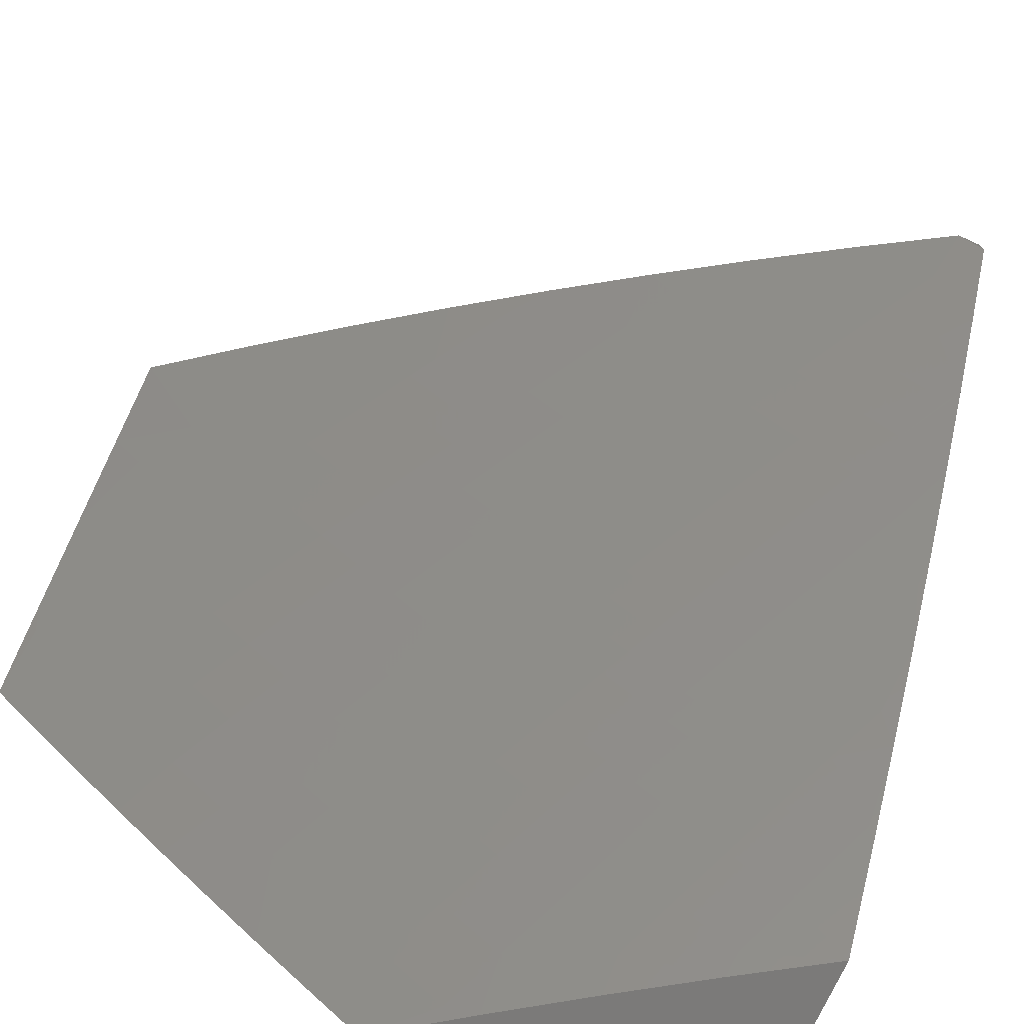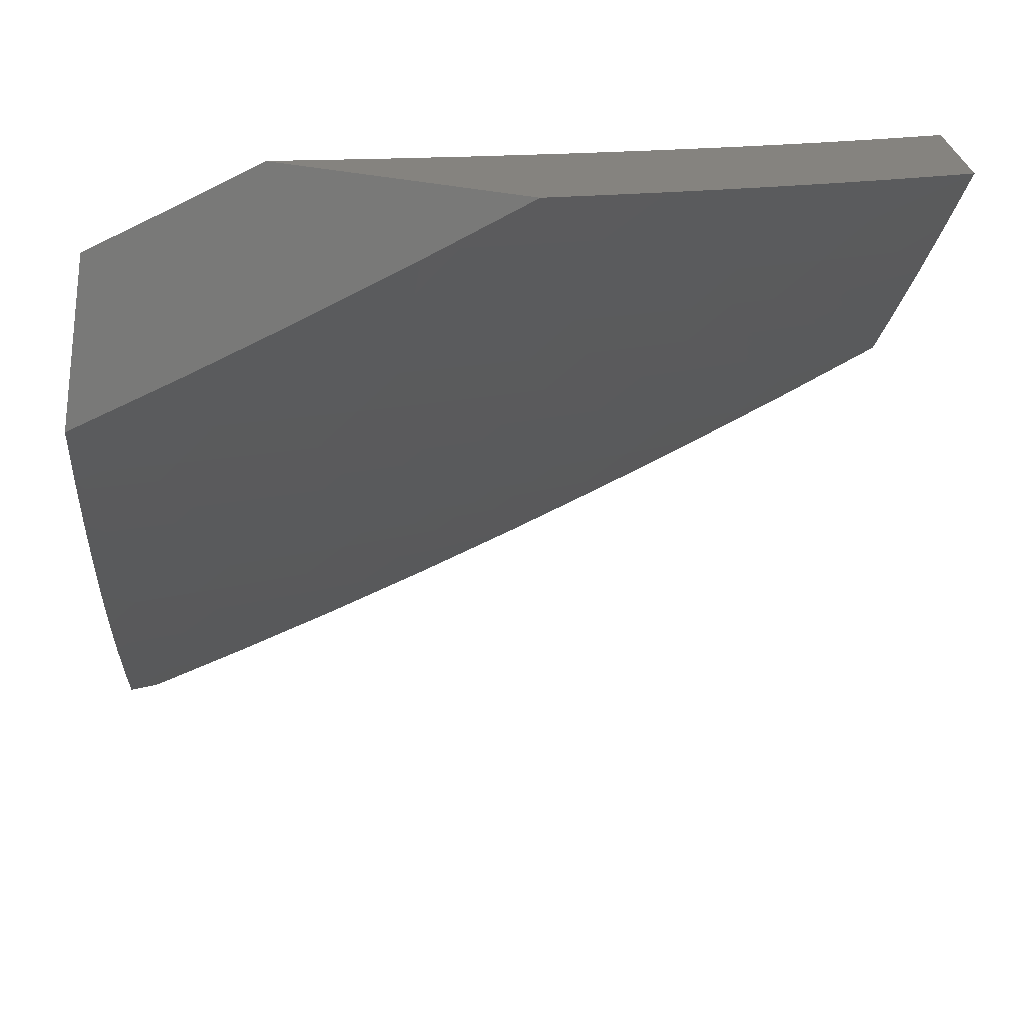
<metadata>
{"format":"stl","ext":"stl","renderer":"f3d","projection":"perspective","resolution":1024,"background":"white","views":[{"elev":-73.6,"azim":155.4,"up":"+Y"},{"elev":-72.0,"azim":-7.7,"up":"+Y"}]}
</metadata>
<code>
# stl→obj: 388 verts, 772 faces
v 5 -5.158 -8.921
v 5 -5.032 -9
v 5.056 -5.072 -8.942
v 5.034 -5 -9
v 5.122 -5.009 -8.942
v 5.159 -5 -8.925
v 5.17 -5.056 -8.883
v 5.221 -5.005 -8.883
v 5.269 -5.051 -8.823
v 5.282 -5 -8.847
v 5.369 -5.045 -8.763
v 5.405 -5 -8.768
v 5.417 -5.09 -8.702
v 5.526 -5 -8.687
v 5.465 -5.135 -8.641
v 5.568 -5.028 -8.641
v 5.592 -5.049 -8.61
v 5.647 -5 -8.605
v 5.617 -5.071 -8.579
v 5.641 -5.093 -8.548
v 5.512 -5.18 -8.579
v 5.536 -5.202 -8.548
v 5.459 -5.233 -8.579
v 5.482 -5.255 -8.548
v 5.406 -5.286 -8.579
v 5.429 -5.309 -8.548
v 5.336 -5.353 -8.579
v 5.359 -5.376 -8.548
v 5.266 -5.419 -8.579
v 5.289 -5.442 -8.548
v 5.195 -5.484 -8.579
v 5.218 -5.507 -8.548
v 5.124 -5.548 -8.579
v 5.146 -5.572 -8.548
v 5.051 -5.611 -8.579
v 5.073 -5.635 -8.548
v 5 -5.647 -8.585
v 5.021 -5.722 -8.517
v 5 -5.766 -8.497
v 5.042 -5.746 -8.486
v 5.063 -5.77 -8.454
v 5.137 -5.706 -8.454
v 5.159 -5.73 -8.423
v 5.233 -5.666 -8.423
v 5.254 -5.689 -8.391
v 5.328 -5.623 -8.391
v 5.371 -5.669 -8.327
v 5.444 -5.602 -8.327
v 5.488 -5.647 -8.263
v 5.561 -5.578 -8.263
v 5.605 -5.622 -8.198
v 5.677 -5.552 -8.198
v 5.721 -5.595 -8.132
v 5.778 -5.539 -8.132
v 5.822 -5.581 -8.066
v 5.879 -5.524 -8.066
v 5.87 -5.619 -8
v 5.935 -5.553 -8
v 6 -5.486 -8
v 5.99 -5.409 -8.066
v 6 -5.367 -8.09
v 5.945 -5.368 -8.132
v 6 -5.246 -8.177
v 5.899 -5.326 -8.198
v 5.853 -5.285 -8.263
v 5.744 -5.397 -8.263
v 5.698 -5.355 -8.327
v 5.643 -5.41 -8.327
v 5.598 -5.366 -8.391
v 5.543 -5.42 -8.391
v 5.52 -5.398 -8.423
v 5.45 -5.466 -8.423
v 5.427 -5.444 -8.454
v 5.356 -5.511 -8.454
v 5.334 -5.488 -8.486
v 5.262 -5.554 -8.486
v 5.24 -5.53 -8.517
v 5.168 -5.595 -8.517
v 5.766 -5 -8.521
v 5.664 -5.115 -8.517
v 5.559 -5.224 -8.517
v 5.506 -5.278 -8.517
v 5.452 -5.331 -8.517
v 5.382 -5.398 -8.517
v 5.311 -5.465 -8.517
v 5.767 -5.003 -8.517
v 5.883 -5 -8.435
v 5.792 -5.024 -8.486
v 5.816 -5.045 -8.454
v 5.688 -5.136 -8.486
v 5.712 -5.158 -8.454
v 5.583 -5.246 -8.486
v 5.606 -5.268 -8.454
v 5.529 -5.3 -8.486
v 5.552 -5.322 -8.454
v 5.475 -5.354 -8.486
v 5.497 -5.376 -8.454
v 5.405 -5.421 -8.486
v 6 -5 -8.347
v 5.864 -5.087 -8.391
v 5.84 -5.066 -8.423
v 5.912 -5.128 -8.327
v 6 -5.124 -8.263
v 5.959 -5.17 -8.263
v 5.765 -5.638 -8.066
v 5.804 -5.685 -8
v 5.691 -5.709 -8.066
v 5.737 -5.749 -8
v 5.669 -5.813 -8
v 5.617 -5.779 -8.066
v 5.601 -5.876 -8
v 5.541 -5.848 -8.066
v 5.532 -5.939 -8
v 5.465 -5.917 -8.066
v 5.462 -6 -8
v 5.387 -5.984 -8.066
v 5.348 -6 -8.081
v 5.346 -5.939 -8.132
v 5.233 -6 -8.161
v 5.305 -5.893 -8.198
v 5.228 -5.959 -8.198
v 5.187 -5.912 -8.263
v 5.117 -6 -8.239
v 5.11 -5.976 -8.263
v 5 -6 -8.315
v 5.07 -5.928 -8.327
v 5 -5.884 -8.407
v 5.029 -5.88 -8.391
v 5.008 -5.856 -8.423
v 5.105 -5.818 -8.391
v 5.084 -5.794 -8.423
v 5.18 -5.754 -8.391
v 5 -5.526 -8.672
v 5.008 -5.563 -8.641
v 5.03 -5.587 -8.61
v 5 -5.405 -8.757
v 5.035 -5.452 -8.702
v 5.08 -5.5 -8.641
v 5.102 -5.524 -8.61
v 5 -5.282 -8.84
v 5.061 -5.341 -8.763
v 5.106 -5.389 -8.702
v 5.151 -5.437 -8.641
v 5.173 -5.46 -8.61
v 5.037 -5.183 -8.883
v 5.083 -5.23 -8.823
v 5.015 -5.293 -8.823
v 5.13 -5.278 -8.763
v 5.175 -5.325 -8.702
v 5.221 -5.372 -8.641
v 5.244 -5.395 -8.61
v 5.104 -5.12 -8.883
v 5.151 -5.167 -8.823
v 5.218 -5.102 -8.823
v 5.198 -5.214 -8.763
v 5.265 -5.149 -8.763
v 5.317 -5.097 -8.763
v 5.244 -5.26 -8.702
v 5.312 -5.195 -8.702
v 5.365 -5.143 -8.702
v 5.29 -5.307 -8.641
v 5.359 -5.241 -8.641
v 5.412 -5.188 -8.641
v 5.313 -5.33 -8.61
v 5.382 -5.263 -8.61
v 5.436 -5.211 -8.61
v 5.488 -5.157 -8.61
v 5.472 -5.489 -8.391
v 5.378 -5.534 -8.423
v 5.4 -5.556 -8.391
v 5.306 -5.6 -8.423
v 5.517 -5.534 -8.327
v 5.588 -5.464 -8.327
v 5.633 -5.508 -8.263
v 5.648 -5.666 -8.132
v 5.531 -5.691 -8.198
v 5.574 -5.735 -8.132
v 5.457 -5.759 -8.198
v 5.499 -5.804 -8.132
v 5.381 -5.827 -8.198
v 5.423 -5.872 -8.132
v 5.414 -5.714 -8.263
v 5.297 -5.735 -8.327
v 5.284 -5.577 -8.454
v 5.189 -5.619 -8.486
v 5.094 -5.659 -8.517
v 5.575 -5.344 -8.423
v 5.629 -5.29 -8.423
v 5.736 -5.179 -8.423
v 5.689 -5.453 -8.263
v 5.734 -5.496 -8.198
v 5.652 -5.311 -8.391
v 5.806 -5.243 -8.327
v 5.789 -5.44 -8.198
v 5.834 -5.482 -8.132
v 5.759 -5.2 -8.391
v 5.339 -5.781 -8.263
v 5.264 -5.847 -8.263
v 5.211 -5.642 -8.454
v 5.222 -5.801 -8.327
v 5.116 -5.683 -8.486
v 5.146 -5.865 -8.327
v 5.288 -5.909 -8
v 5.195 -5.92 -8.055
v 5.179 -6 -8
v 5.117 -5.984 -8.055
v 5.09 -6 -8.061
v 5.083 -5.944 -8.111
v 5 -6 -8.12
v 5.049 -5.905 -8.165
v 5 -5.88 -8.217
v 5.015 -5.865 -8.22
v 5 -5.759 -8.312
v 5.056 -5.762 -8.274
v 5.021 -5.722 -8.327
v 5.095 -5.659 -8.327
v 5.077 -5.639 -8.354
v 5.15 -5.575 -8.354
v 5.132 -5.556 -8.38
v 5.204 -5.491 -8.38
v 5.185 -5.472 -8.407
v 5.256 -5.407 -8.407
v 5.237 -5.387 -8.433
v 5.307 -5.322 -8.433
v 5.288 -5.302 -8.46
v 5.356 -5.236 -8.46
v 5.337 -5.217 -8.486
v 5.389 -5.165 -8.486
v 5.37 -5.146 -8.512
v 5.422 -5.094 -8.512
v 5.402 -5.075 -8.538
v 5.385 -5 -8.598
v 5.362 -5.037 -8.59
v 5.27 -5.051 -8.641
v 5.31 -5.089 -8.59
v 5.258 -5.14 -8.59
v 5.297 -5.179 -8.538
v 5.23 -5.244 -8.538
v 5.249 -5.264 -8.512
v 5.18 -5.329 -8.512
v 5.199 -5.348 -8.486
v 5.129 -5.413 -8.486
v 5.148 -5.432 -8.46
v 5.077 -5.496 -8.46
v 5.095 -5.516 -8.433
v 5.023 -5.579 -8.433
v 5.041 -5.599 -8.407
v 5 -5.636 -8.406
v 5.059 -5.619 -8.38
v 5.003 -5.702 -8.354
v 5.271 -5.855 -8.055
v 5.395 -5.816 -8
v 5.347 -5.789 -8.055
v 5.422 -5.722 -8.055
v 5.386 -5.684 -8.111
v 5.46 -5.616 -8.111
v 5.423 -5.579 -8.165
v 5.495 -5.511 -8.165
v 5.458 -5.474 -8.22
v 5.529 -5.405 -8.22
v 5.491 -5.368 -8.274
v 5.545 -5.314 -8.274
v 5.507 -5.277 -8.327
v 5.56 -5.224 -8.327
v 5.541 -5.205 -8.354
v 5.645 -5.097 -8.354
v 5.625 -5.078 -8.38
v 5.635 -5 -8.426
v 5.605 -5.06 -8.407
v 5.585 -5.042 -8.433
v 5.501 -5.168 -8.407
v 5.481 -5.15 -8.433
v 5.448 -5.221 -8.407
v 5.429 -5.203 -8.433
v 5.395 -5.274 -8.407
v 5.376 -5.255 -8.433
v 5.326 -5.341 -8.407
v 5.5 -5.721 -8
v 5.496 -5.654 -8.055
v 5.532 -5.548 -8.111
v 5.567 -5.442 -8.165
v 5.584 -5.351 -8.22
v 5.599 -5.26 -8.274
v 5.665 -5.115 -8.327
v 5.758 -5 -8.337
v 5.603 -5.624 -8
v 5.569 -5.585 -8.055
v 5.604 -5.479 -8.111
v 5.622 -5.388 -8.165
v 5.638 -5.297 -8.22
v 5.705 -5.15 -8.274
v 5.768 -5.003 -8.327
v 5.88 -5 -8.246
v 5.809 -5.039 -8.274
v 5.849 -5.073 -8.22
v 5.744 -5.186 -8.22
v 5.784 -5.221 -8.165
v 5.676 -5.333 -8.165
v 5.715 -5.369 -8.111
v 5.66 -5.424 -8.111
v 5.697 -5.46 -8.055
v 5.641 -5.515 -8.055
v 5.705 -5.525 -8
v 5.805 -5.424 -8
v 5.752 -5.404 -8.055
v 5.823 -5.257 -8.111
v 5.889 -5.108 -8.165
v 5.861 -5.292 -8.055
v 5.904 -5.322 -8
v 6 -5.218 -8
v 5.968 -5.177 -8.055
v 6 -5.11 -8.078
v 5.928 -5.142 -8.111
v 6 -5 -8.153
v 5.511 -5 -8.513
v 5.545 -5.006 -8.486
v 5.565 -5.024 -8.46
v 5.442 -5.112 -8.486
v 5.462 -5.131 -8.46
v 5.258 -5 -8.681
v 5.23 -5.012 -8.692
v 5.218 -5.102 -8.641
v 5.179 -5.063 -8.692
v 5.152 -5.166 -8.641
v 5.112 -5.127 -8.692
v 5.084 -5.23 -8.641
v 5.045 -5.19 -8.692
v 5 -5.258 -8.673
v 5.006 -5.15 -8.742
v 5 -5.13 -8.759
v 5.073 -5.087 -8.742
v 5.033 -5.047 -8.792
v 5.13 -5 -8.763
v 5 -5 -8.842
v 5.138 -5.023 -8.742
v 5.015 -5.293 -8.641
v 5 -5.386 -8.586
v 5.053 -5.333 -8.59
v 5.091 -5.373 -8.538
v 5.122 -5.27 -8.59
v 5.161 -5.309 -8.538
v 5.191 -5.205 -8.59
v 5.021 -5.436 -8.538
v 5 -5.511 -8.497
v 5.04 -5.456 -8.512
v 5.058 -5.476 -8.486
v 5.11 -5.393 -8.512
v 5.005 -5.559 -8.46
v 5.16 -5.881 -8.111
v 5.236 -5.816 -8.111
v 5.312 -5.75 -8.111
v 5.126 -5.841 -8.165
v 5.201 -5.777 -8.165
v 5.276 -5.712 -8.165
v 5.35 -5.646 -8.165
v 5.091 -5.802 -8.22
v 5.166 -5.738 -8.22
v 5.24 -5.673 -8.22
v 5.314 -5.608 -8.22
v 5.386 -5.541 -8.22
v 5.131 -5.699 -8.274
v 5.168 -5.595 -8.327
v 5.222 -5.511 -8.354
v 5.275 -5.426 -8.38
v 5.204 -5.634 -8.274
v 5.277 -5.569 -8.274
v 5.349 -5.503 -8.274
v 5.421 -5.436 -8.274
v 5.113 -5.536 -8.407
v 5.241 -5.53 -8.327
v 5.293 -5.445 -8.354
v 5.345 -5.36 -8.38
v 5.312 -5.465 -8.327
v 5.383 -5.398 -8.327
v 5.453 -5.331 -8.327
v 5.166 -5.452 -8.433
v 5.218 -5.368 -8.46
v 5.268 -5.283 -8.486
v 5.317 -5.198 -8.512
v 5.35 -5.127 -8.538
v 5.364 -5.379 -8.354
v 5.414 -5.293 -8.38
v 5.434 -5.312 -8.354
v 5.487 -5.259 -8.354
v 5.468 -5.24 -8.38
v 5.521 -5.187 -8.38
v 5.409 -5.184 -8.46
v 5 -5 -9
f 1 2 3
f 3 2 4
f 3 4 5
f 5 4 6
f 5 6 7
f 7 6 8
f 7 8 9
f 9 8 10
f 9 10 11
f 11 10 12
f 11 12 13
f 13 12 14
f 13 14 15
f 15 14 16
f 15 16 17
f 17 16 18
f 17 18 19
f 19 18 20
f 19 20 21
f 21 20 22
f 21 22 23
f 23 22 24
f 23 24 25
f 25 24 26
f 25 26 27
f 27 26 28
f 27 28 29
f 29 28 30
f 29 30 31
f 31 30 32
f 31 32 33
f 33 32 34
f 33 34 35
f 35 34 36
f 35 36 37
f 37 36 38
f 37 38 39
f 39 38 40
f 39 40 41
f 41 40 42
f 41 42 43
f 43 42 44
f 43 44 45
f 45 44 46
f 45 46 47
f 47 46 48
f 47 48 49
f 49 48 50
f 49 50 51
f 51 50 52
f 51 52 53
f 53 52 54
f 53 54 55
f 55 54 56
f 55 56 57
f 57 56 58
f 58 56 59
f 59 56 60
f 59 60 61
f 61 60 62
f 61 62 63
f 63 62 64
f 63 64 65
f 65 64 66
f 65 66 67
f 67 66 68
f 67 68 69
f 69 68 70
f 69 70 71
f 71 70 72
f 71 72 73
f 73 72 74
f 73 74 75
f 75 74 76
f 75 76 77
f 77 76 78
f 77 78 34
f 34 78 36
f 6 10 8
f 14 18 16
f 18 79 20
f 20 79 80
f 20 80 22
f 22 80 81
f 22 81 24
f 24 81 82
f 24 82 26
f 26 82 83
f 26 83 28
f 28 83 84
f 28 84 30
f 30 84 85
f 30 85 32
f 32 85 77
f 32 77 34
f 80 79 86
f 86 79 87
f 86 87 88
f 88 87 89
f 88 89 90
f 90 89 91
f 90 91 92
f 92 91 93
f 92 93 94
f 94 93 95
f 94 95 96
f 96 95 97
f 96 97 98
f 98 97 73
f 98 73 75
f 99 100 87
f 87 100 101
f 87 101 89
f 89 101 91
f 100 99 102
f 102 99 103
f 102 103 104
f 104 103 63
f 104 63 65
f 55 57 105
f 105 57 106
f 105 106 107
f 107 106 108
f 107 108 109
f 107 109 110
f 110 109 111
f 110 111 112
f 112 111 113
f 112 113 114
f 114 113 115
f 114 115 116
f 116 115 117
f 116 117 118
f 118 117 119
f 118 119 120
f 120 119 121
f 120 121 122
f 122 121 123
f 122 123 124
f 124 123 125
f 124 125 126
f 126 125 127
f 126 127 128
f 128 127 129
f 128 129 130
f 130 129 131
f 130 131 132
f 132 131 43
f 132 43 45
f 119 123 121
f 127 39 129
f 129 39 41
f 129 41 131
f 131 41 43
f 133 134 37
f 37 134 135
f 37 135 35
f 35 135 33
f 136 137 133
f 133 137 138
f 133 138 134
f 134 138 139
f 134 139 135
f 135 139 33
f 140 141 136
f 136 141 142
f 136 142 137
f 137 142 143
f 137 143 138
f 138 143 144
f 138 144 139
f 139 144 31
f 139 31 33
f 1 145 140
f 140 145 146
f 140 146 147
f 147 146 148
f 147 148 141
f 141 148 149
f 141 149 142
f 142 149 150
f 142 150 143
f 143 150 151
f 143 151 144
f 144 151 29
f 144 29 31
f 145 1 152
f 152 1 3
f 152 3 7
f 7 3 5
f 146 145 153
f 153 145 152
f 153 152 154
f 154 152 7
f 154 7 9
f 148 146 155
f 155 146 153
f 155 153 156
f 156 153 154
f 156 154 157
f 157 154 9
f 157 9 11
f 149 148 158
f 158 148 155
f 158 155 159
f 159 155 156
f 159 156 160
f 160 156 157
f 160 157 13
f 13 157 11
f 150 149 161
f 161 149 158
f 161 158 162
f 162 158 159
f 162 159 163
f 163 159 160
f 163 160 15
f 15 160 13
f 151 150 164
f 164 150 161
f 164 161 165
f 165 161 162
f 165 162 166
f 166 162 163
f 166 163 167
f 167 163 15
f 167 15 17
f 29 151 27
f 27 151 164
f 27 164 25
f 25 164 165
f 25 165 23
f 23 165 166
f 23 166 21
f 21 166 167
f 21 167 19
f 19 167 17
f 84 98 85
f 85 98 75
f 85 75 77
f 98 84 96
f 96 84 83
f 96 83 94
f 94 83 82
f 94 82 92
f 92 82 81
f 92 81 90
f 90 81 80
f 90 80 88
f 88 80 86
f 71 73 97
f 72 168 169
f 169 168 170
f 169 170 171
f 171 170 46
f 171 46 44
f 168 172 170
f 170 172 48
f 170 48 46
f 72 70 168
f 168 70 173
f 168 173 172
f 172 173 174
f 172 174 50
f 50 174 52
f 172 50 48
f 51 175 176
f 176 175 177
f 176 177 178
f 178 177 179
f 178 179 180
f 180 179 181
f 180 181 120
f 120 181 118
f 175 107 177
f 177 107 110
f 177 110 179
f 179 110 112
f 179 112 181
f 181 112 114
f 181 114 118
f 118 114 116
f 51 53 175
f 175 53 105
f 175 105 107
f 51 176 49
f 49 176 182
f 49 182 47
f 47 182 183
f 47 183 45
f 45 183 132
f 182 176 178
f 72 169 74
f 74 169 184
f 74 184 76
f 76 184 185
f 76 185 78
f 78 185 186
f 78 186 36
f 36 186 38
f 184 169 171
f 71 97 187
f 187 97 95
f 187 95 188
f 188 95 93
f 188 93 189
f 189 93 91
f 189 91 101
f 70 68 173
f 173 68 190
f 173 190 174
f 174 190 191
f 174 191 52
f 52 191 54
f 55 105 53
f 71 187 69
f 69 187 192
f 69 192 67
f 67 192 193
f 67 193 65
f 65 193 104
f 192 187 188
f 68 66 190
f 190 66 194
f 190 194 191
f 191 194 195
f 191 195 54
f 54 195 56
f 192 188 196
f 196 188 189
f 196 189 100
f 100 189 101
f 66 64 194
f 194 64 62
f 194 62 195
f 195 62 60
f 195 60 56
f 192 196 193
f 193 196 102
f 193 102 104
f 102 196 100
f 182 178 197
f 197 178 180
f 197 180 198
f 198 180 120
f 198 120 122
f 184 171 199
f 199 171 44
f 199 44 42
f 140 147 141
f 182 197 183
f 183 197 200
f 183 200 132
f 132 200 130
f 200 197 198
f 184 199 185
f 185 199 201
f 185 201 186
f 186 201 38
f 201 199 42
f 200 198 202
f 202 198 122
f 202 122 126
f 126 122 124
f 38 201 40
f 40 201 42
f 128 130 202
f 202 130 200
f 128 202 126
f 203 204 205
f 205 204 206
f 205 206 207
f 207 206 208
f 207 208 209
f 209 208 210
f 209 210 211
f 211 210 212
f 211 212 213
f 213 212 214
f 213 214 215
f 215 214 216
f 215 216 217
f 217 216 218
f 217 218 219
f 219 218 220
f 219 220 221
f 221 220 222
f 221 222 223
f 223 222 224
f 223 224 225
f 225 224 226
f 225 226 227
f 227 226 228
f 227 228 229
f 229 228 230
f 229 230 231
f 231 230 232
f 231 232 233
f 233 232 234
f 233 234 235
f 235 234 236
f 235 236 237
f 237 236 238
f 237 238 239
f 239 238 240
f 239 240 241
f 241 240 242
f 241 242 243
f 243 242 244
f 243 244 245
f 245 244 246
f 245 246 247
f 247 246 248
f 247 248 249
f 249 248 250
f 249 250 217
f 217 250 215
f 204 203 251
f 251 203 252
f 251 252 253
f 253 252 254
f 253 254 255
f 255 254 256
f 255 256 257
f 257 256 258
f 257 258 259
f 259 258 260
f 259 260 261
f 261 260 262
f 261 262 263
f 263 262 264
f 263 264 265
f 265 264 266
f 265 266 267
f 267 266 268
f 267 268 269
f 269 268 270
f 269 270 271
f 271 270 272
f 271 272 273
f 273 272 274
f 273 274 275
f 275 274 276
f 275 276 277
f 277 276 224
f 277 224 222
f 252 278 254
f 254 278 279
f 254 279 256
f 256 279 280
f 256 280 258
f 258 280 281
f 258 281 260
f 260 281 282
f 260 282 262
f 262 282 283
f 262 283 264
f 264 283 284
f 264 284 266
f 266 284 285
f 266 285 268
f 278 286 279
f 279 286 287
f 279 287 280
f 280 287 288
f 280 288 281
f 281 288 289
f 281 289 282
f 282 289 290
f 282 290 283
f 283 290 291
f 283 291 284
f 284 291 292
f 284 292 285
f 285 292 293
f 293 292 294
f 293 294 295
f 295 294 296
f 295 296 297
f 297 296 298
f 297 298 299
f 299 298 300
f 299 300 301
f 301 300 302
f 301 302 303
f 303 302 286
f 286 302 287
f 303 304 301
f 301 304 305
f 301 305 299
f 299 305 306
f 299 306 297
f 297 306 307
f 297 307 295
f 295 307 293
f 305 304 308
f 308 304 309
f 308 309 310
f 308 310 311
f 311 310 312
f 311 312 313
f 313 312 314
f 313 314 307
f 307 314 293
f 315 316 268
f 268 316 317
f 268 317 270
f 270 317 272
f 232 230 315
f 315 230 318
f 315 318 316
f 316 318 319
f 316 319 317
f 317 319 272
f 232 320 234
f 234 320 321
f 234 321 322
f 322 321 323
f 322 323 324
f 324 323 325
f 324 325 326
f 326 325 327
f 326 327 328
f 328 327 329
f 328 329 330
f 330 329 331
f 330 331 332
f 332 331 333
f 332 333 334
f 320 333 321
f 321 333 335
f 321 335 323
f 323 335 325
f 334 330 332
f 326 328 336
f 336 328 337
f 336 337 338
f 338 337 339
f 338 339 340
f 340 339 341
f 340 341 342
f 342 341 238
f 342 238 236
f 339 337 343
f 343 337 344
f 343 344 345
f 345 344 346
f 345 346 347
f 347 346 242
f 347 242 240
f 346 344 348
f 348 344 248
f 348 248 246
f 248 213 250
f 250 213 215
f 208 206 349
f 349 206 204
f 349 204 350
f 350 204 251
f 350 251 351
f 351 251 253
f 351 253 255
f 210 208 352
f 352 208 349
f 352 349 353
f 353 349 350
f 353 350 354
f 354 350 351
f 354 351 355
f 355 351 255
f 355 255 257
f 212 210 356
f 356 210 352
f 356 352 357
f 357 352 353
f 357 353 358
f 358 353 354
f 358 354 359
f 359 354 355
f 359 355 360
f 360 355 257
f 360 257 259
f 212 356 214
f 214 356 361
f 214 361 216
f 216 361 362
f 216 362 218
f 218 362 363
f 218 363 220
f 220 363 364
f 220 364 222
f 222 364 277
f 361 356 357
f 361 357 365
f 365 357 358
f 365 358 366
f 366 358 359
f 366 359 367
f 367 359 360
f 367 360 368
f 368 360 259
f 368 259 261
f 217 219 249
f 249 219 369
f 249 369 247
f 247 369 245
f 346 348 244
f 244 348 246
f 366 370 365
f 365 370 362
f 365 362 361
f 362 370 363
f 363 370 371
f 363 371 364
f 364 371 372
f 364 372 277
f 277 372 275
f 370 366 373
f 373 366 367
f 373 367 374
f 374 367 368
f 374 368 375
f 375 368 261
f 375 261 263
f 369 219 221
f 245 369 376
f 376 369 221
f 376 221 223
f 245 376 243
f 243 376 377
f 243 377 241
f 241 377 378
f 241 378 239
f 239 378 379
f 239 379 237
f 237 379 380
f 237 380 235
f 235 380 233
f 377 376 223
f 346 244 242
f 343 345 339
f 339 345 347
f 339 347 341
f 341 347 240
f 341 240 238
f 326 336 338
f 326 338 340
f 370 373 371
f 371 373 381
f 371 381 372
f 372 381 382
f 372 382 275
f 275 382 273
f 381 373 374
f 378 377 225
f 225 377 223
f 324 326 340
f 324 340 342
f 331 329 327
f 331 327 325
f 381 374 383
f 383 374 375
f 383 375 384
f 384 375 263
f 384 263 265
f 226 224 276
f 379 378 227
f 227 378 225
f 322 324 342
f 322 342 236
f 333 331 335
f 335 331 325
f 302 300 288
f 288 300 289
f 290 289 298
f 298 289 300
f 384 385 383
f 383 385 382
f 383 382 381
f 271 273 385
f 385 273 382
f 385 384 386
f 386 384 265
f 386 265 267
f 226 276 387
f 387 276 274
f 387 274 319
f 319 274 272
f 226 387 228
f 228 387 318
f 228 318 230
f 318 387 319
f 379 227 229
f 379 229 380
f 380 229 231
f 380 231 233
f 322 236 234
f 287 302 288
f 305 308 306
f 306 308 313
f 306 313 307
f 311 313 308
f 290 298 296
f 290 296 291
f 291 296 294
f 291 294 292
f 267 269 386
f 386 269 271
f 386 271 385
f 4 2 388
f 314 99 293
f 293 99 87
f 293 87 285
f 285 87 79
f 285 79 268
f 268 79 18
f 268 18 315
f 315 18 14
f 315 14 232
f 232 14 12
f 232 12 320
f 320 12 10
f 320 10 333
f 333 10 6
f 333 6 334
f 334 6 4
f 334 4 388
f 59 61 310
f 310 61 63
f 310 63 312
f 312 63 314
f 314 63 103
f 314 103 99
f 113 252 115
f 115 252 203
f 115 203 205
f 113 111 252
f 252 111 278
f 278 111 109
f 278 109 286
f 286 109 108
f 286 108 106
f 286 106 303
f 303 106 57
f 303 57 304
f 304 57 58
f 304 58 59
f 310 309 59
f 59 309 304
f 125 123 209
f 209 123 119
f 209 119 207
f 207 119 205
f 205 119 117
f 205 117 115
f 388 2 334
f 334 2 1
f 334 1 330
f 330 1 140
f 330 140 328
f 328 140 136
f 328 136 337
f 337 136 133
f 337 133 344
f 344 133 37
f 344 37 248
f 248 37 39
f 248 39 213
f 213 39 127
f 213 127 211
f 211 127 125
f 211 125 209

</code>
